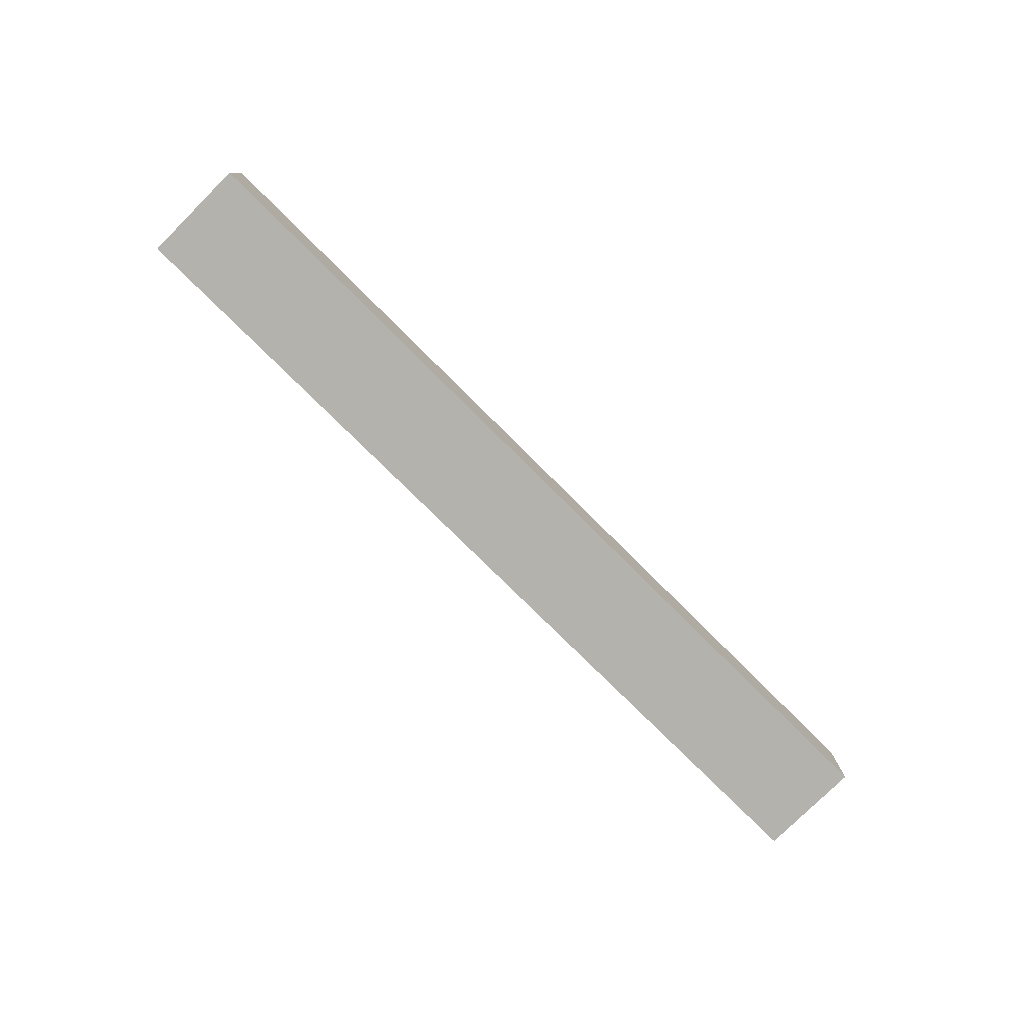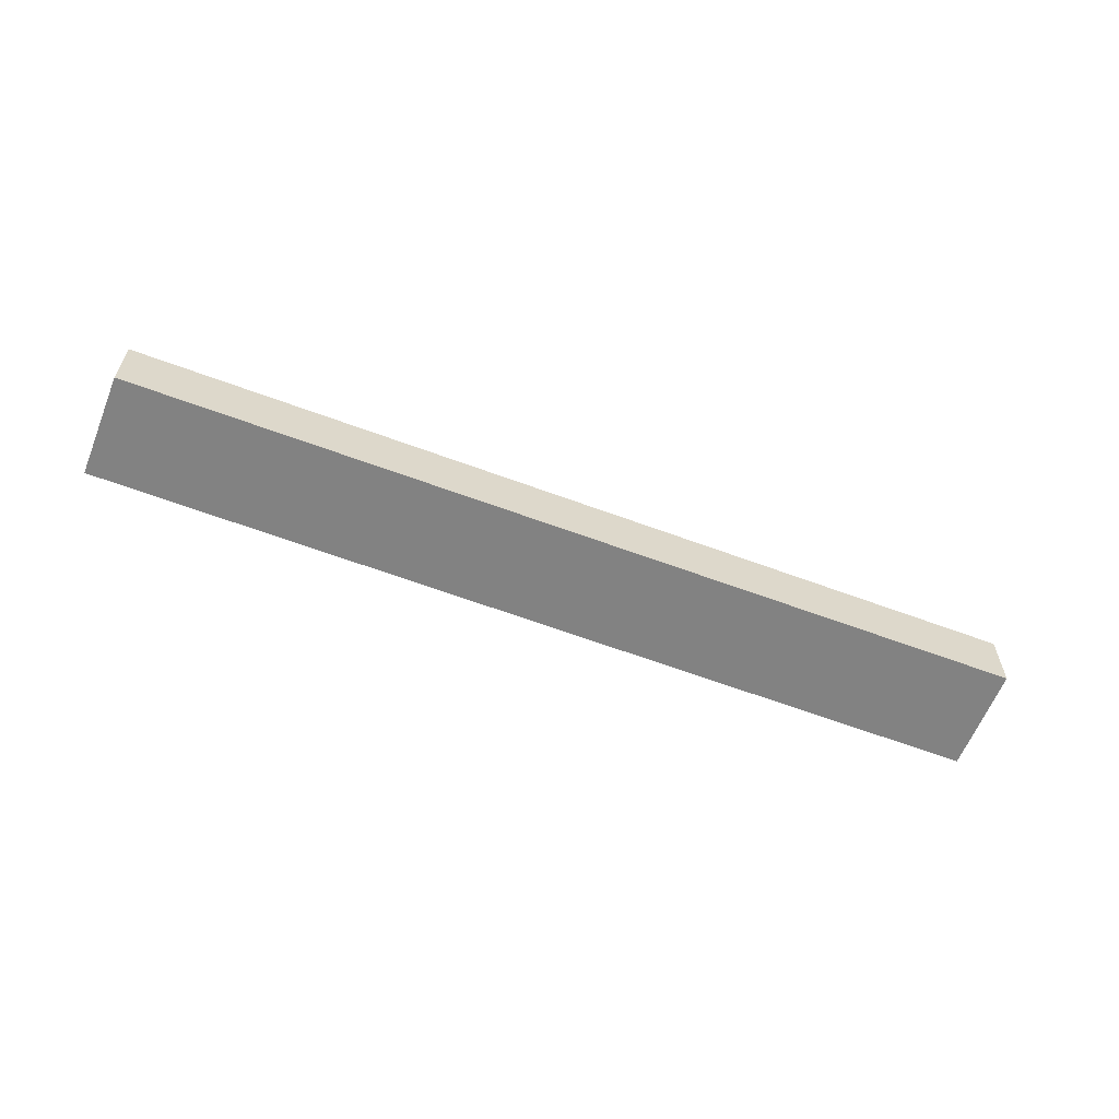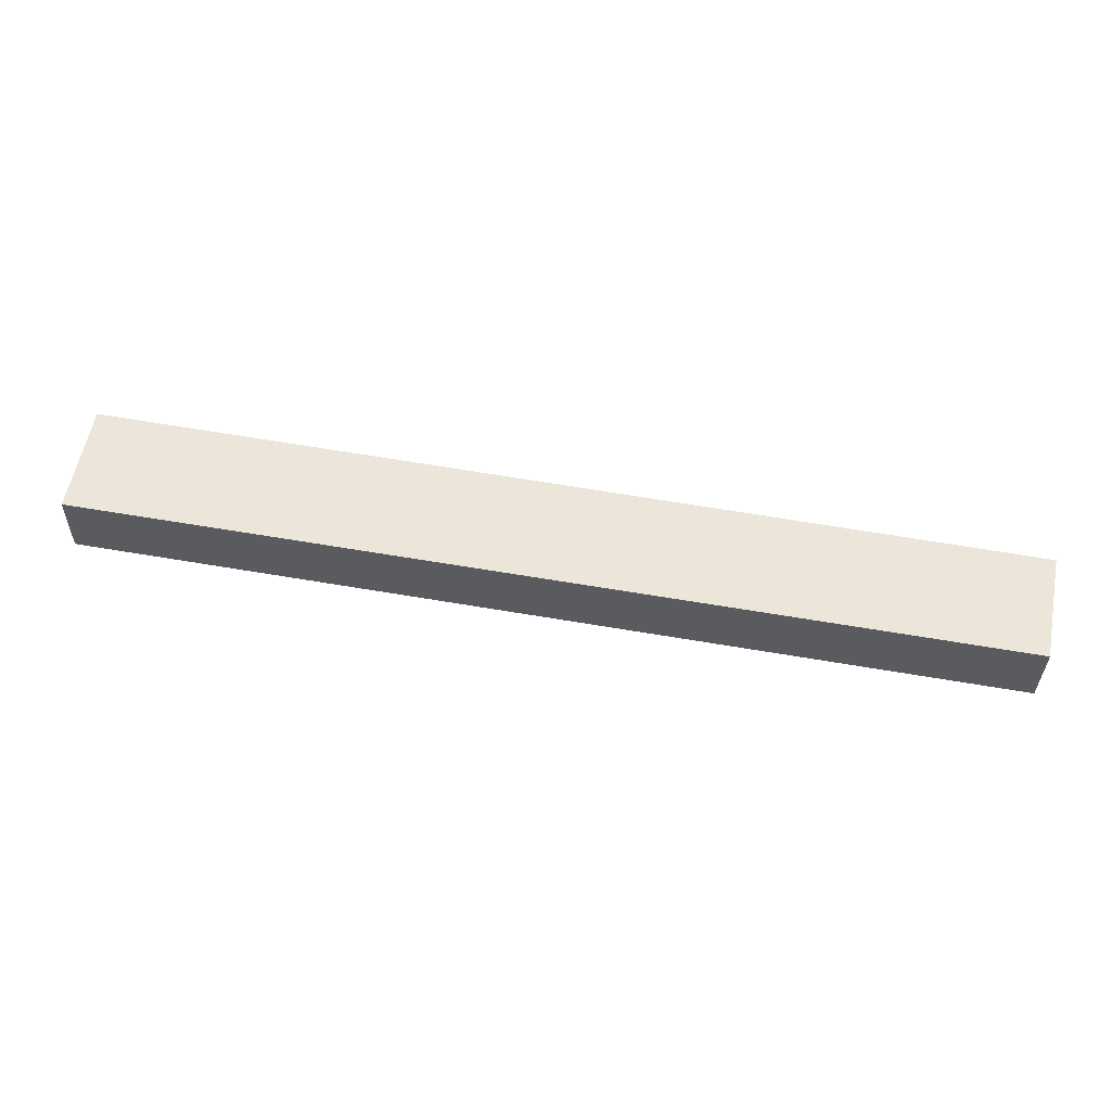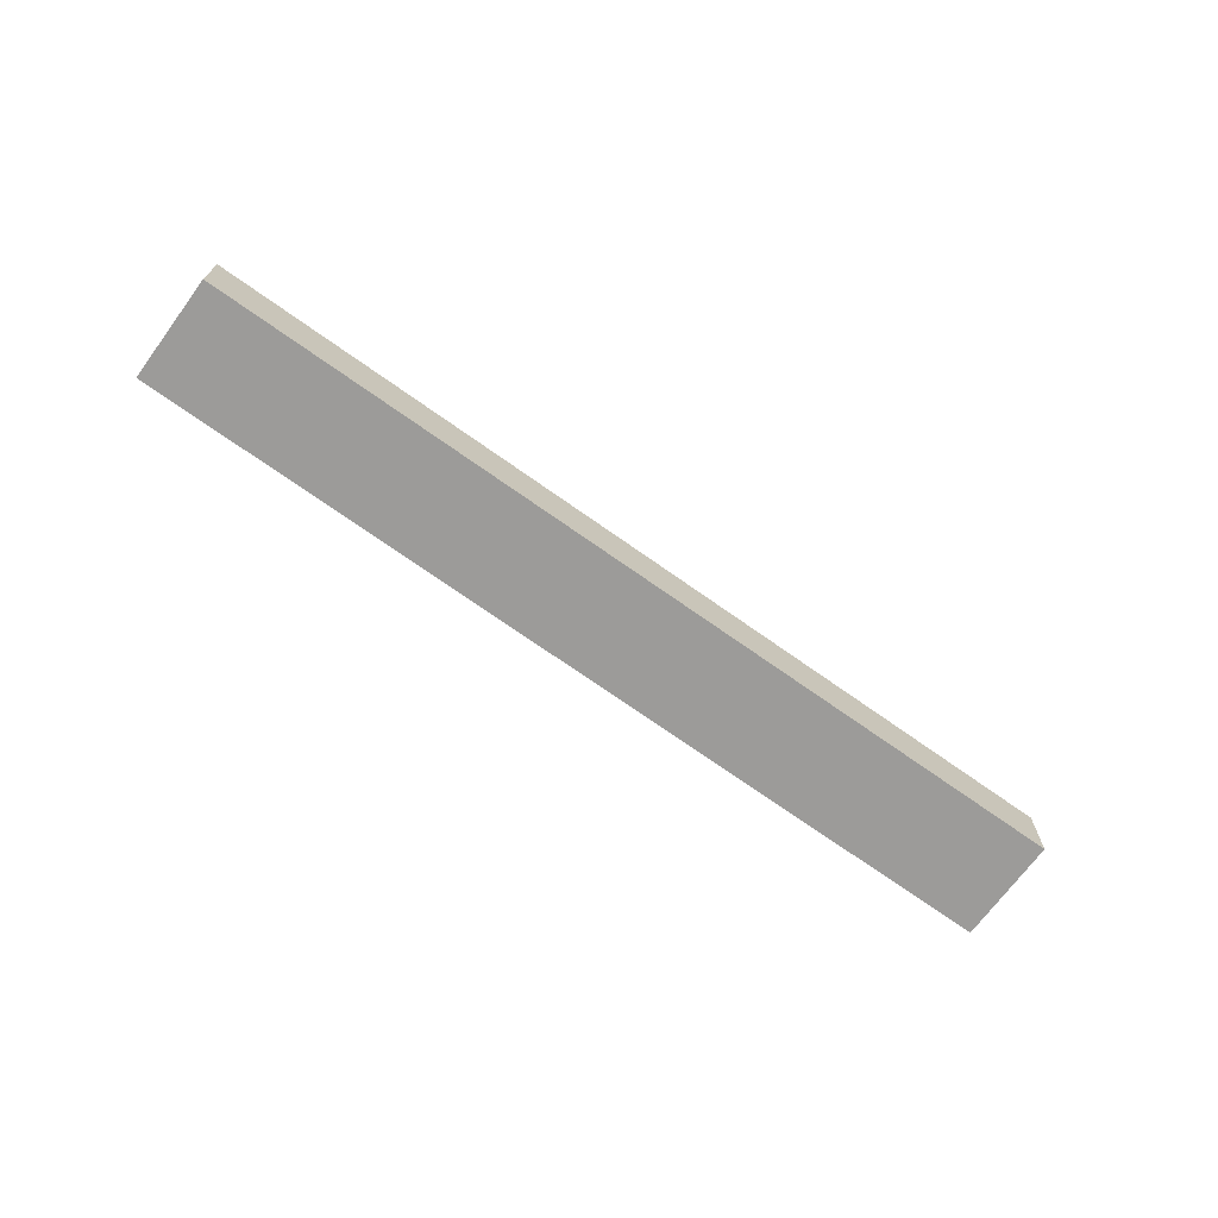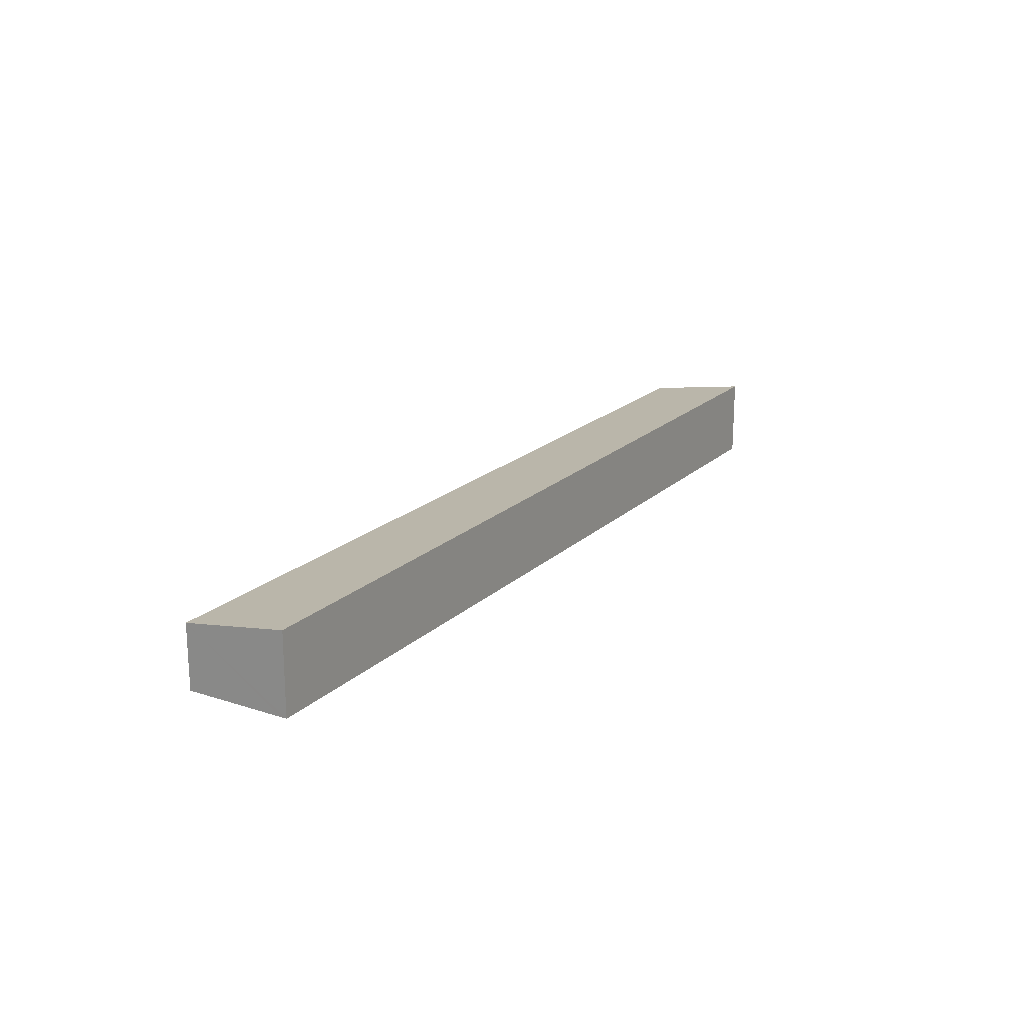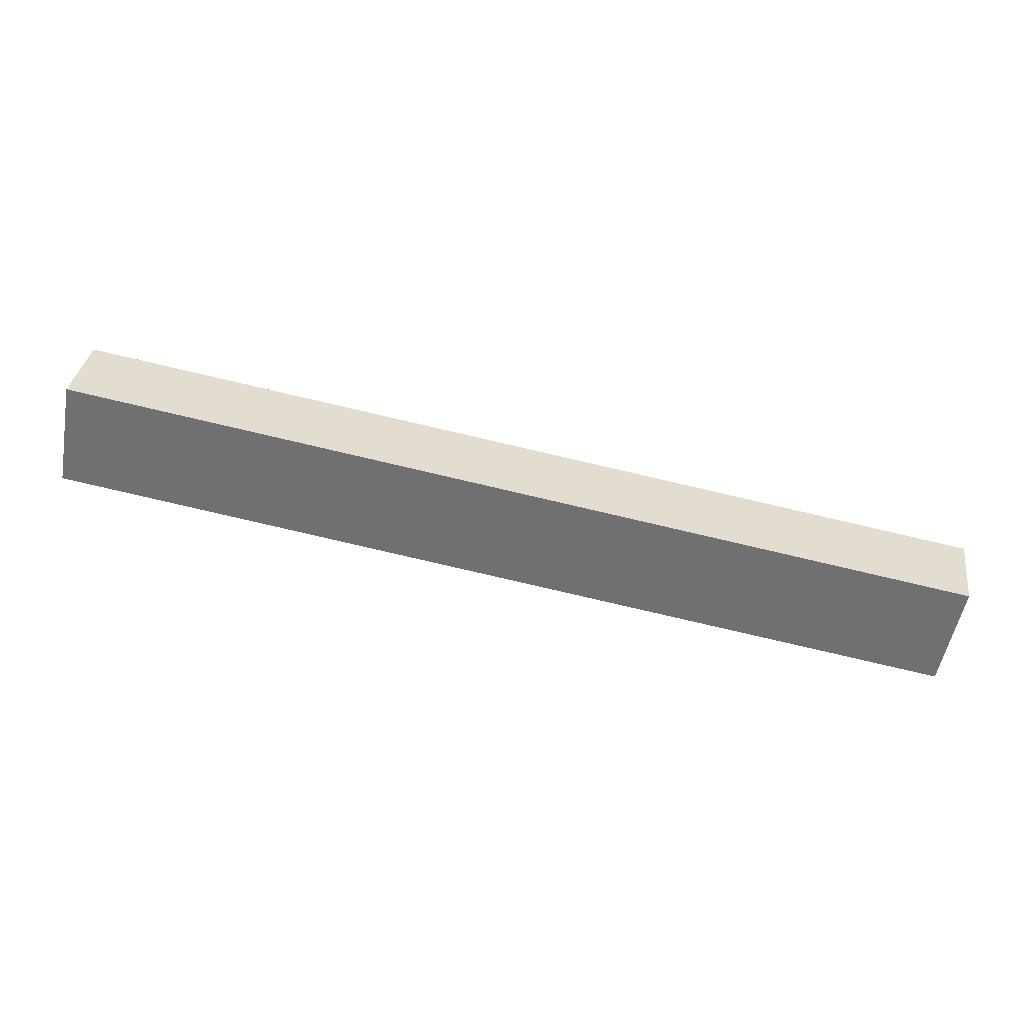
<metadata>
{"format":"obj","ext":"obj","renderer":"f3d","projection":"perspective","resolution":1024,"background":"white","views":[{"elev":-79.4,"azim":-34.6,"up":"+Y"},{"elev":-60.7,"azim":169.0,"up":"+Y"},{"elev":-33.8,"azim":-0.7,"up":"+Z"},{"elev":-69.7,"azim":154.4,"up":"+Y"},{"elev":19.4,"azim":-48.4,"up":"+Y"},{"elev":33.8,"azim":8.1,"up":"+Z"}]}
</metadata>
<code>
v  60.49 4.547 -9.818
v  31.36 5.538 1.756
v  61.69 5.538 -3.683
v  1.296 5.538 7.145
v  1.216 5.467 6.703
v  0 4.387 2.686e-16
v  60.34 4.42 -10.61
v  1.296 -4.375e-16 7.145
v  1.216 -4.104e-16 6.703
v  0 0 0
v  31.36 -1.075e-16 1.756
v  61.69 2.255e-16 -3.683
v  60.49 6.012e-16 -9.818
v  60.34 6.494e-16 -10.61
g defaultobject
f 1 2 3
f 2 1 4
f 4 1 5
f 5 1 6
f 6 1 7
f 5 8 4
f 8 5 6
f 8 6 9
f 9 6 10
f 8 2 4
f 2 8 11
f 2 11 3
f 3 11 12
f 12 1 3
f 1 12 13
f 1 13 7
f 7 13 14
f 14 6 7
f 6 14 10
f 11 13 12
f 13 11 14
f 14 11 10
f 10 11 9
f 9 11 8

</code>
